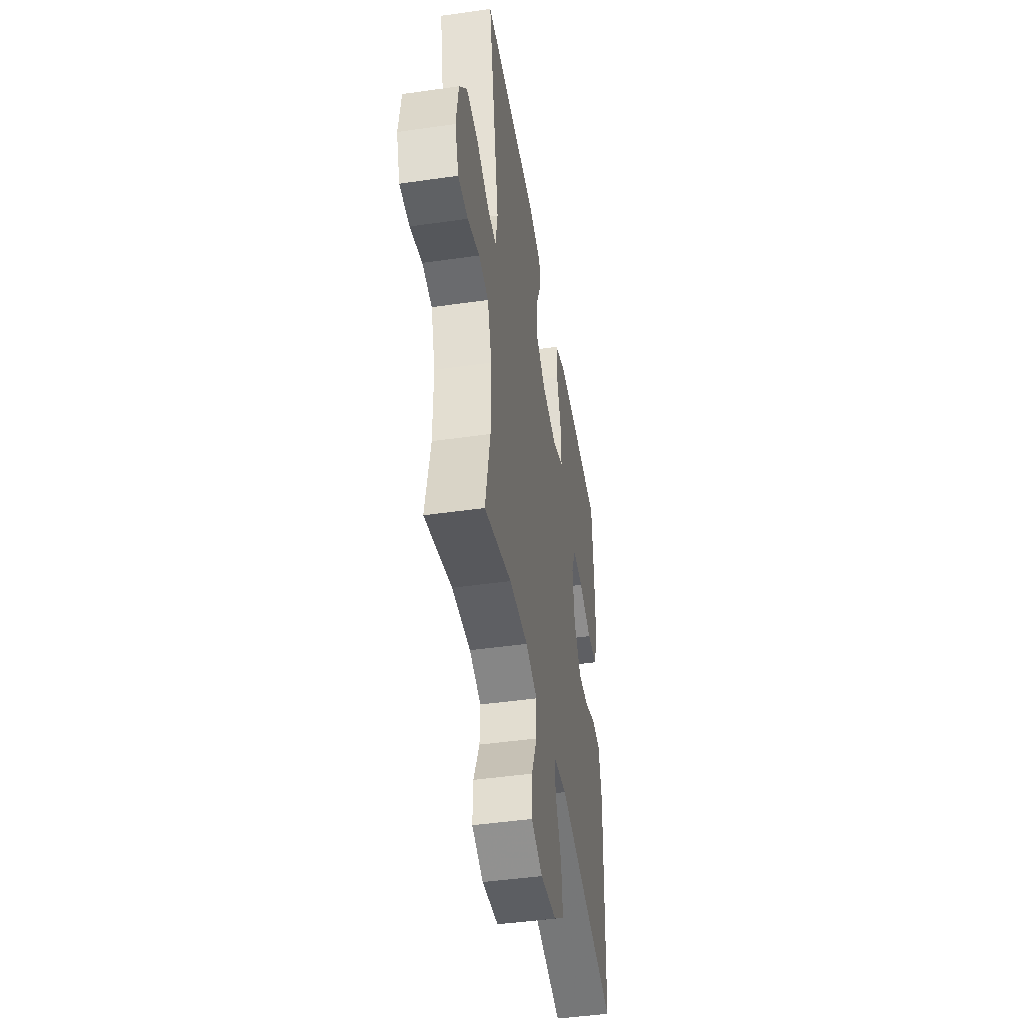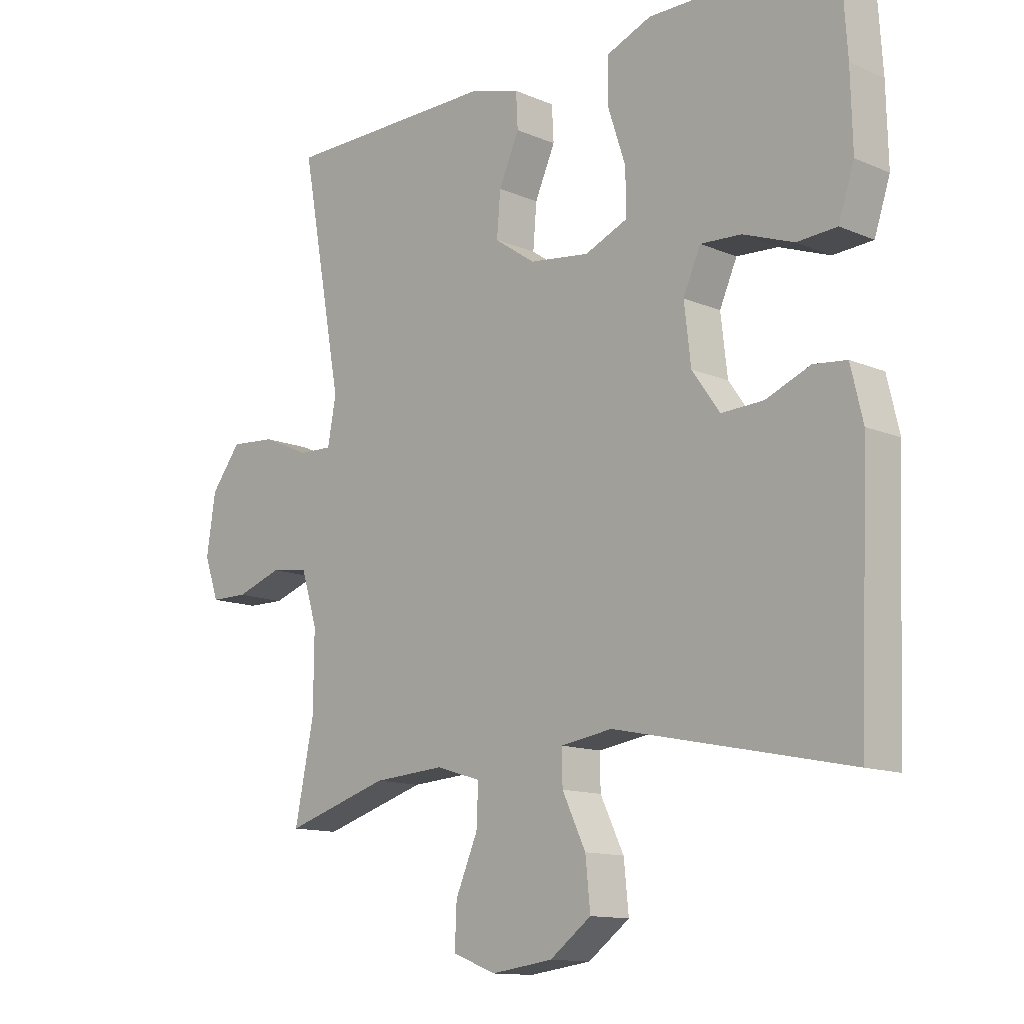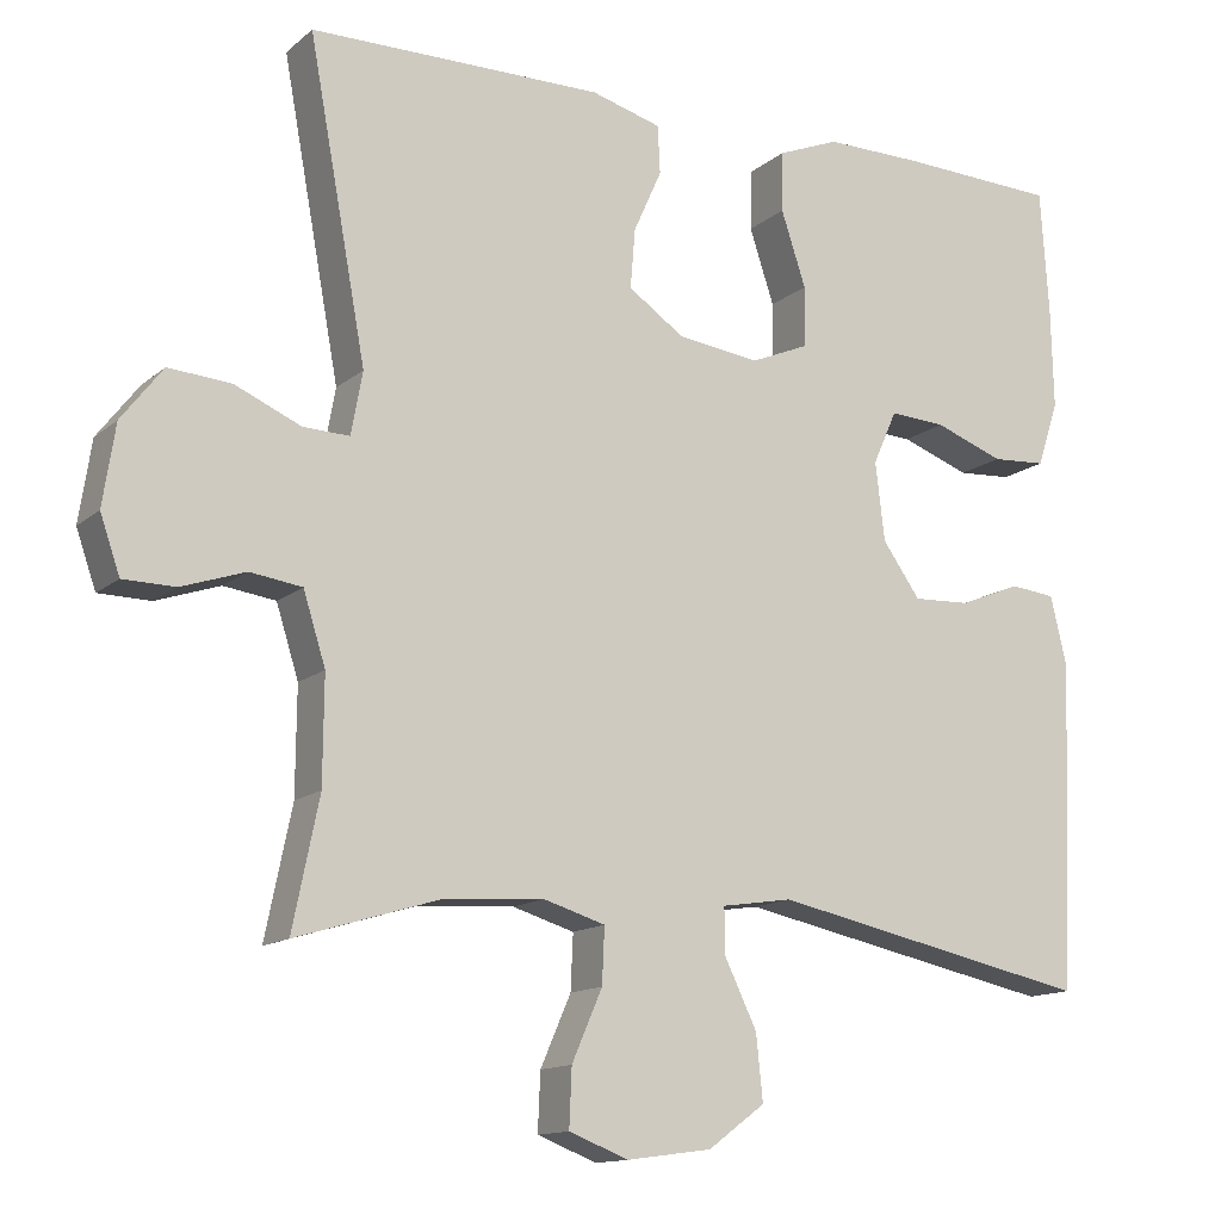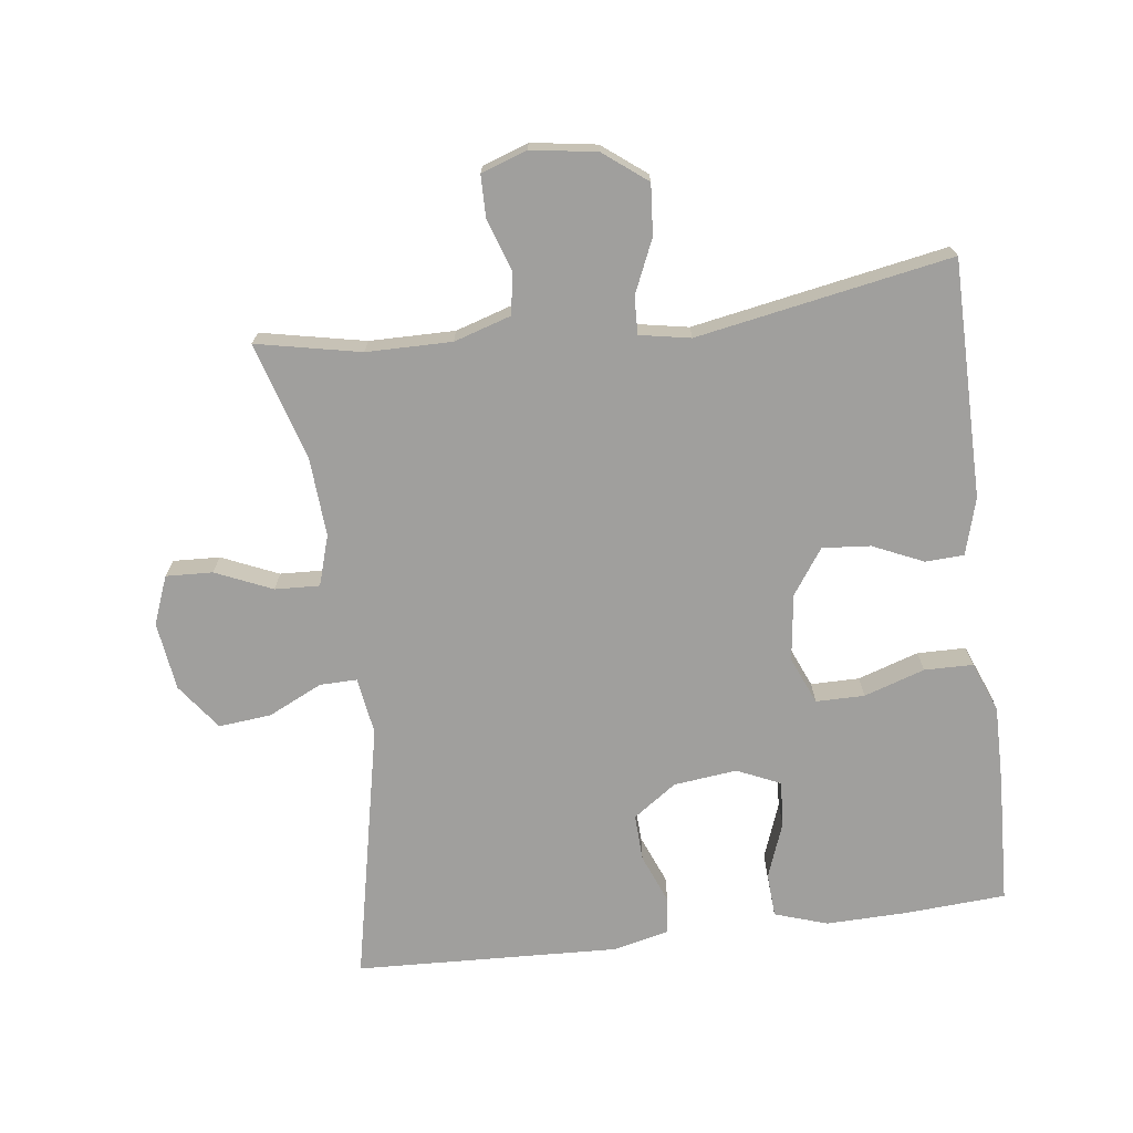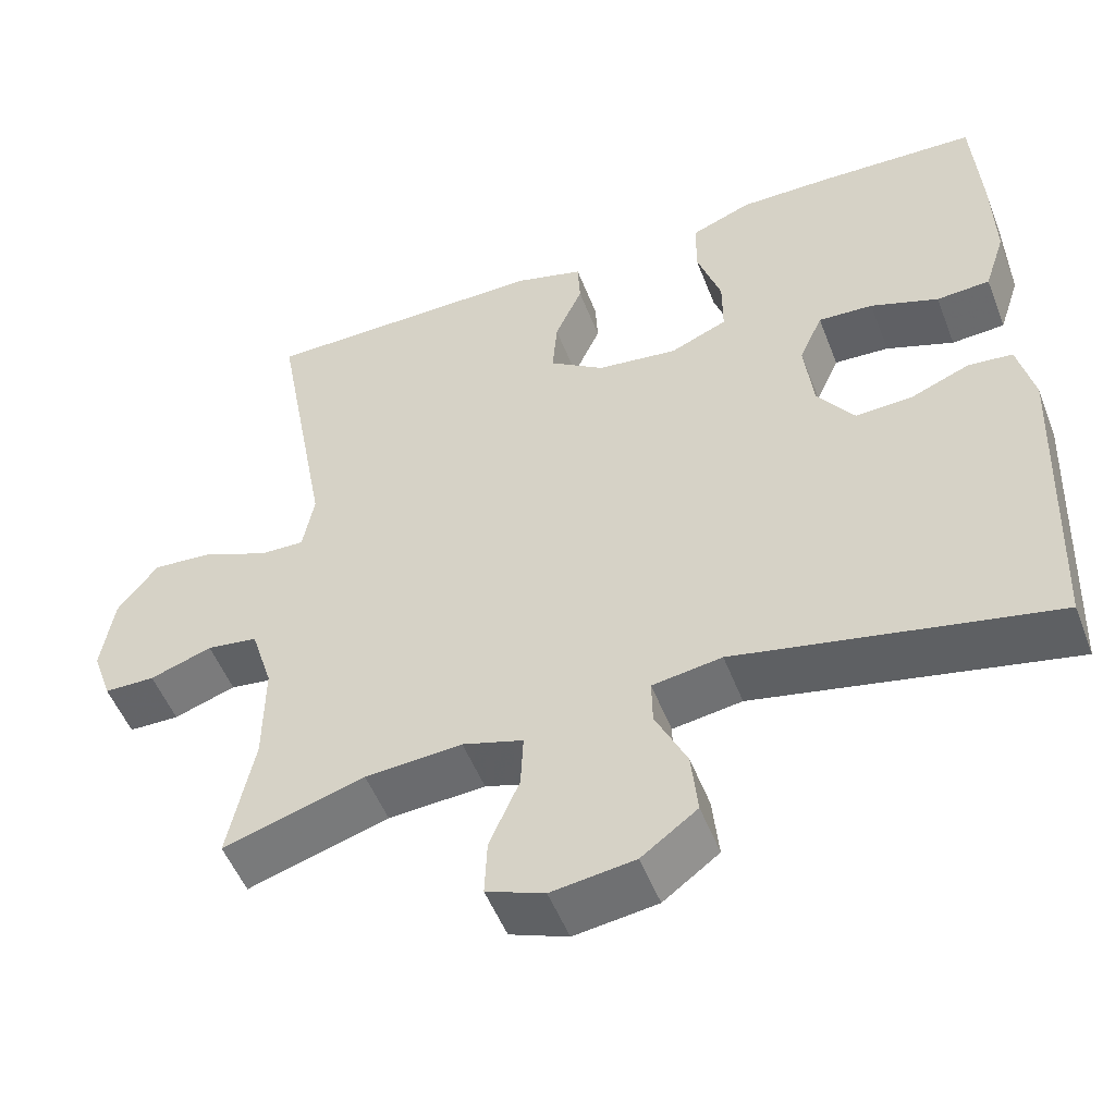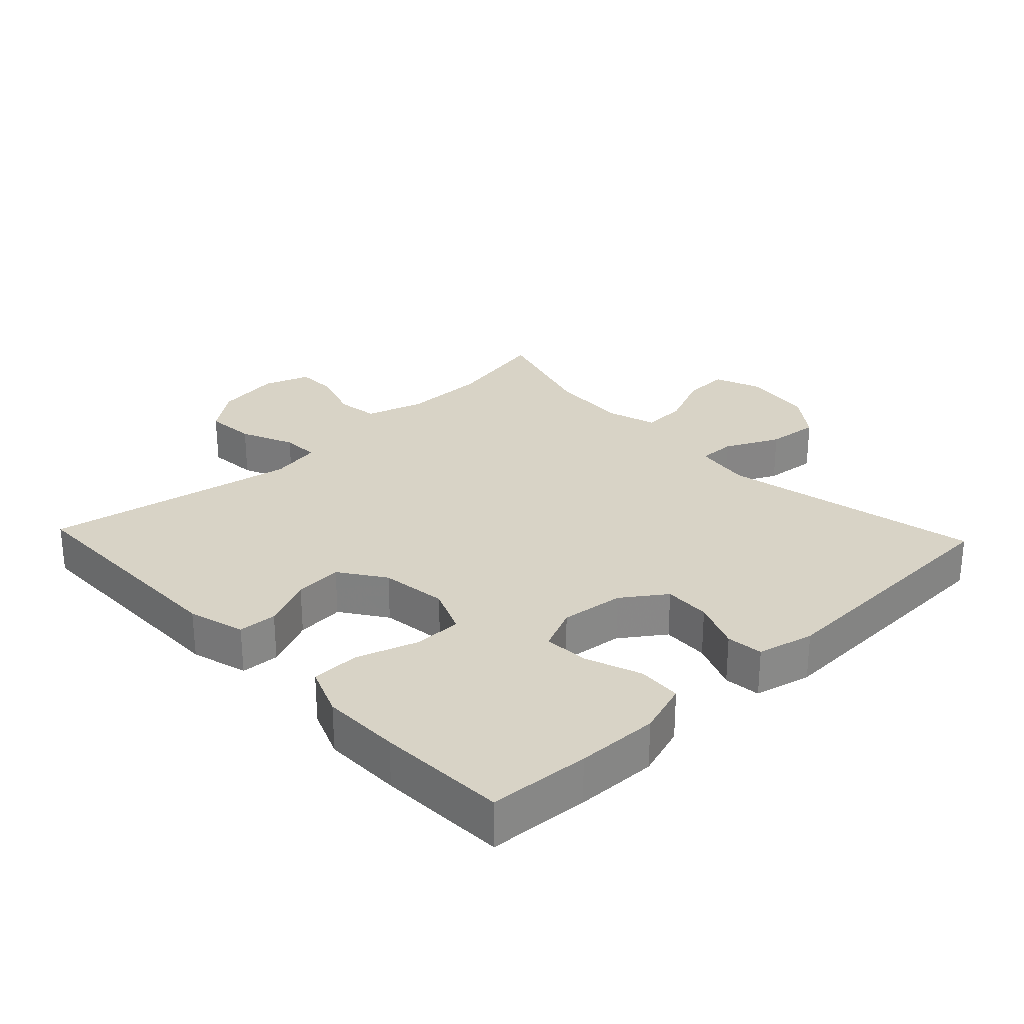
<metadata>
{"format":"obj","ext":"obj","renderer":"f3d","projection":"perspective","resolution":1024,"background":"white","views":[{"elev":-45.5,"azim":-80.6,"up":"+Z"},{"elev":-12.7,"azim":45.4,"up":"+Z"},{"elev":-13.4,"azim":-29.8,"up":"+Z"},{"elev":-71.3,"azim":-82.8,"up":"+Y"},{"elev":-51.7,"azim":20.9,"up":"+Z"},{"elev":27.8,"azim":46.6,"up":"+Y"}]}
</metadata>
<code>
v 0.5 0.07 0.5
v 0.51 0.07 0.349
v 0.513 0.07 0.226
v 0.487 0.07 0.147
v 0.421 0.07 0.143
v 0.337 0.07 0.174
v 0.269 0.07 0.178
v 0.24 0.07 0.113
v 0.251 0.07 0.018
v 0.297 0.07 -0.047
v 0.367 0.07 -0.044
v 0.441 0.07 -0.014
v 0.496 0.07 -0.02
v 0.516 0.07 -0.105
v 0.5 0.07 -0.5
v 0.109 0.07 -0.418
v 0.023 0.07 -0.431
v 0.024 0.07 -0.487
v 0.063 0.07 -0.568
v 0.071 0.07 -0.647
v 0.002 0.07 -0.698
v -0.101 0.07 -0.712
v -0.173 0.07 -0.684
v -0.17 0.07 -0.614
v -0.133 0.07 -0.529
v -0.13 0.07 -0.462
v -0.205 0.07 -0.439
v -0.325 0.07 -0.447
v -0.5 0.07 -0.5
v -0.468 0.07 -0.344
v -0.467 0.07 -0.216
v -0.494 0.07 -0.13
v -0.557 0.07 -0.121
v -0.634 0.07 -0.147
v -0.697 0.07 -0.146
v -0.721 0.07 -0.077
v -0.706 0.07 0.021
v -0.656 0.07 0.086
v -0.58 0.07 0.08
v -0.5 0.07 0.045
v -0.444 0.07 0.043
v -0.43 0.07 0.119
v -0.5 0.07 0.5
v -0.144 0.07 0.502
v -0.059 0.07 0.478
v -0.056 0.07 0.42
v -0.09 0.07 0.344
v -0.096 0.07 0.272
v -0.028 0.07 0.225
v 0.072 0.07 0.212
v 0.143 0.07 0.242
v 0.143 0.07 0.315
v 0.113 0.07 0.406
v 0.114 0.07 0.479
v 0.189 0.07 0.509
v 0.307 0.07 0.508
v 0.5 0 0.5
v 0.51 0 0.349
v 0.513 0 0.226
v 0.487 0 0.147
v 0.421 0 0.143
v 0.337 0 0.174
v 0.269 0 0.178
v 0.24 0 0.113
v 0.251 0 0.018
v 0.297 0 -0.047
v 0.367 0 -0.044
v 0.441 0 -0.014
v 0.496 0 -0.02
v 0.516 0 -0.105
v 0.5 0 -0.5
v 0.109 0 -0.418
v 0.023 0 -0.431
v 0.024 0 -0.487
v 0.063 0 -0.568
v 0.071 0 -0.647
v 0.002 0 -0.698
v -0.101 0 -0.712
v -0.173 0 -0.684
v -0.17 0 -0.614
v -0.133 0 -0.529
v -0.13 0 -0.462
v -0.205 0 -0.439
v -0.325 0 -0.447
v -0.5 0 -0.5
v -0.468 0 -0.344
v -0.467 0 -0.216
v -0.494 0 -0.13
v -0.557 0 -0.121
v -0.634 0 -0.147
v -0.697 0 -0.146
v -0.721 0 -0.077
v -0.706 0 0.021
v -0.656 0 0.086
v -0.58 0 0.08
v -0.5 0 0.045
v -0.444 0 0.043
v -0.43 0 0.119
v -0.5 0 0.5
v -0.144 0 0.502
v -0.059 0 0.478
v -0.056 0 0.42
v -0.09 0 0.344
v -0.096 0 0.272
v -0.028 0 0.225
v 0.072 0 0.212
v 0.143 0 0.242
v 0.143 0 0.315
v 0.113 0 0.406
v 0.114 0 0.479
v 0.189 0 0.509
v 0.307 0 0.508
f 52 53 54 55
f 51 52 55 56
f 44 45 46 47
f 42 43 44 47
f 41 42 47 48
f 37 38 39 40
f 37 40 41
f 36 37 41
f 33 34 35 36
f 32 33 36 41
f 31 32 41 48
f 28 29 30
f 27 28 30 31
f 26 27 31 48
f 22 23 24 25
f 18 19 20 21
f 17 18 21 22
f 13 14 15 16
f 11 12 13 16
f 10 11 16 17
f 9 10 17
f 8 9 17
f 3 4 5 6
f 3 6 7
f 2 3 7
f 51 56 1 2
f 50 51 2 7
f 49 50 7 8
f 25 26 48 49
f 22 25 49
f 8 17 22 49
f 111 110 109 108
f 112 111 108 107
f 103 102 101 100
f 103 100 99 98
f 104 103 98 97
f 96 95 94 93
f 97 96 93
f 97 93 92
f 92 91 90 89
f 97 92 89 88
f 104 97 88 87
f 86 85 84
f 87 86 84 83
f 104 87 83 82
f 81 80 79 78
f 77 76 75 74
f 78 77 74 73
f 72 71 70 69
f 72 69 68 67
f 73 72 67 66
f 73 66 65
f 73 65 64
f 62 61 60 59
f 63 62 59
f 63 59 58
f 58 57 112 107
f 63 58 107 106
f 64 63 106 105
f 105 104 82 81
f 105 81 78
f 105 78 73 64
f 1 57 58 2
f 2 58 59 3
f 3 59 60 4
f 4 60 61 5
f 5 61 62 6
f 6 62 63 7
f 7 63 64 8
f 8 64 65 9
f 9 65 66 10
f 10 66 67 11
f 11 67 68 12
f 12 68 69 13
f 13 69 70 14
f 14 70 71 15
f 15 71 72 16
f 16 72 73 17
f 17 73 74 18
f 18 74 75 19
f 19 75 76 20
f 20 76 77 21
f 21 77 78 22
f 22 78 79 23
f 23 79 80 24
f 24 80 81 25
f 25 81 82 26
f 26 82 83 27
f 27 83 84 28
f 28 84 85 29
f 29 85 86 30
f 30 86 87 31
f 31 87 88 32
f 32 88 89 33
f 33 89 90 34
f 34 90 91 35
f 35 91 92 36
f 36 92 93 37
f 37 93 94 38
f 38 94 95 39
f 39 95 96 40
f 40 96 97 41
f 41 97 98 42
f 42 98 99 43
f 43 99 100 44
f 44 100 101 45
f 45 101 102 46
f 46 102 103 47
f 47 103 104 48
f 48 104 105 49
f 49 105 106 50
f 50 106 107 51
f 51 107 108 52
f 52 108 109 53
f 53 109 110 54
f 54 110 111 55
f 55 111 112 56
f 56 112 57 1

</code>
